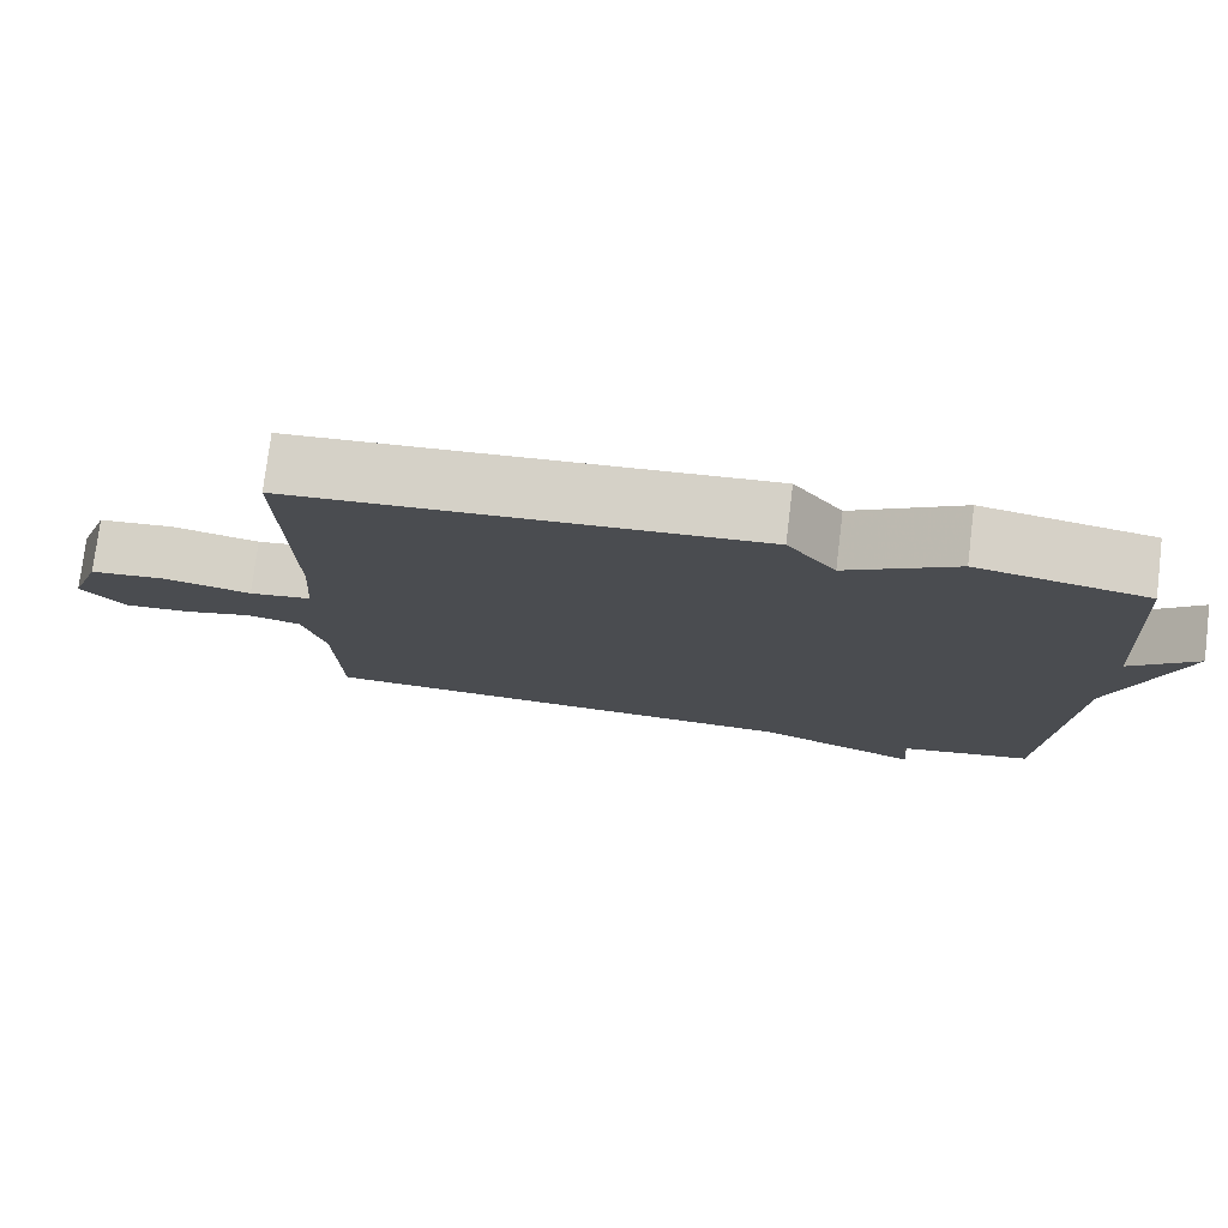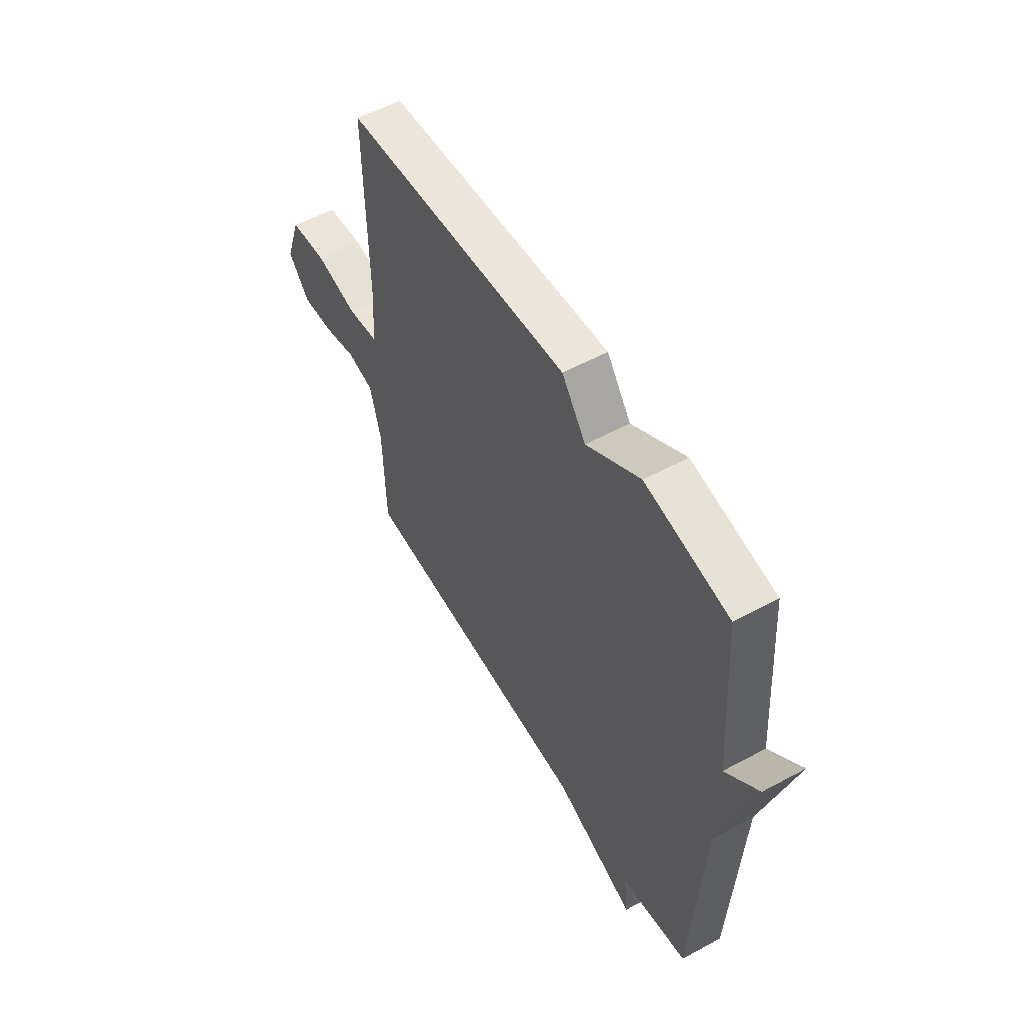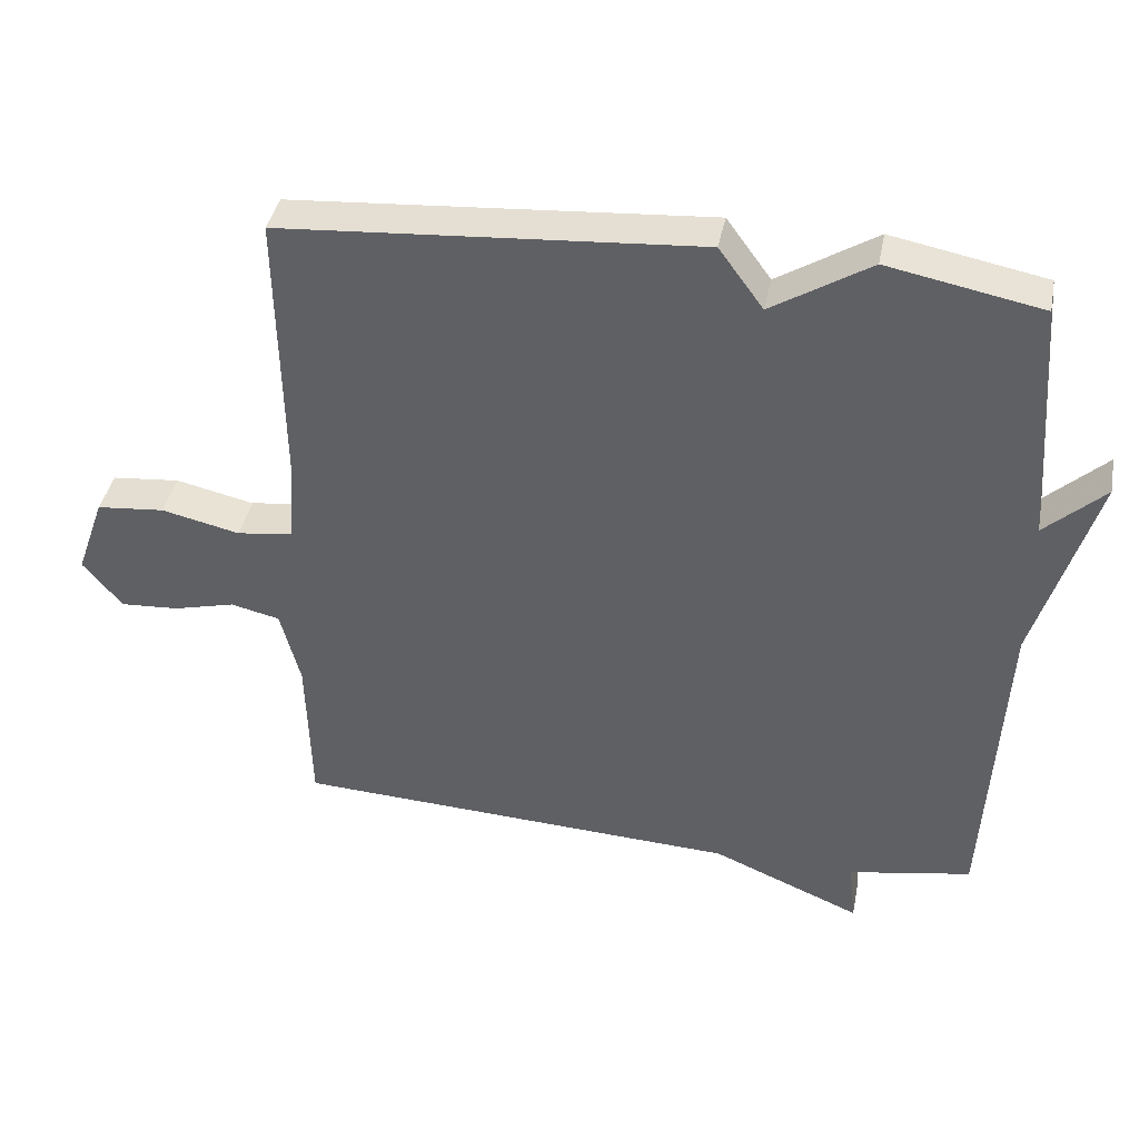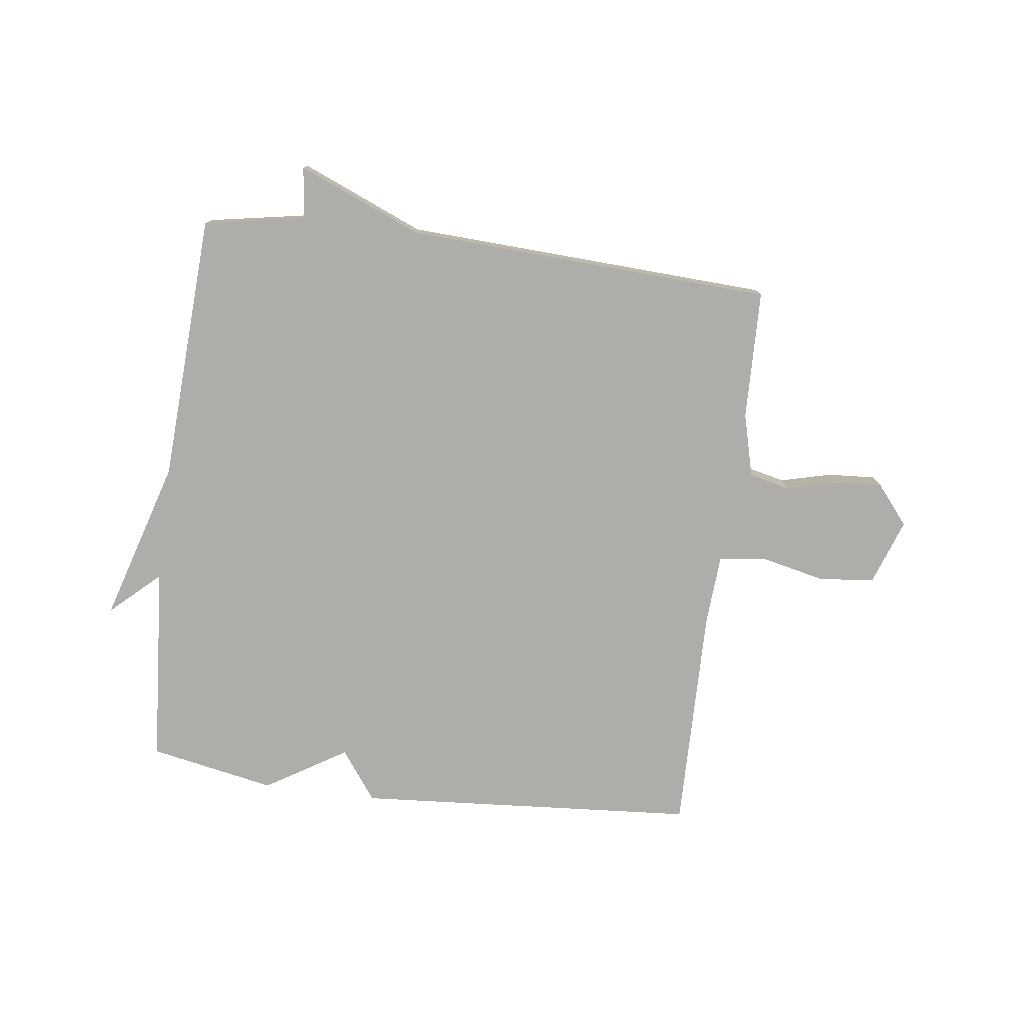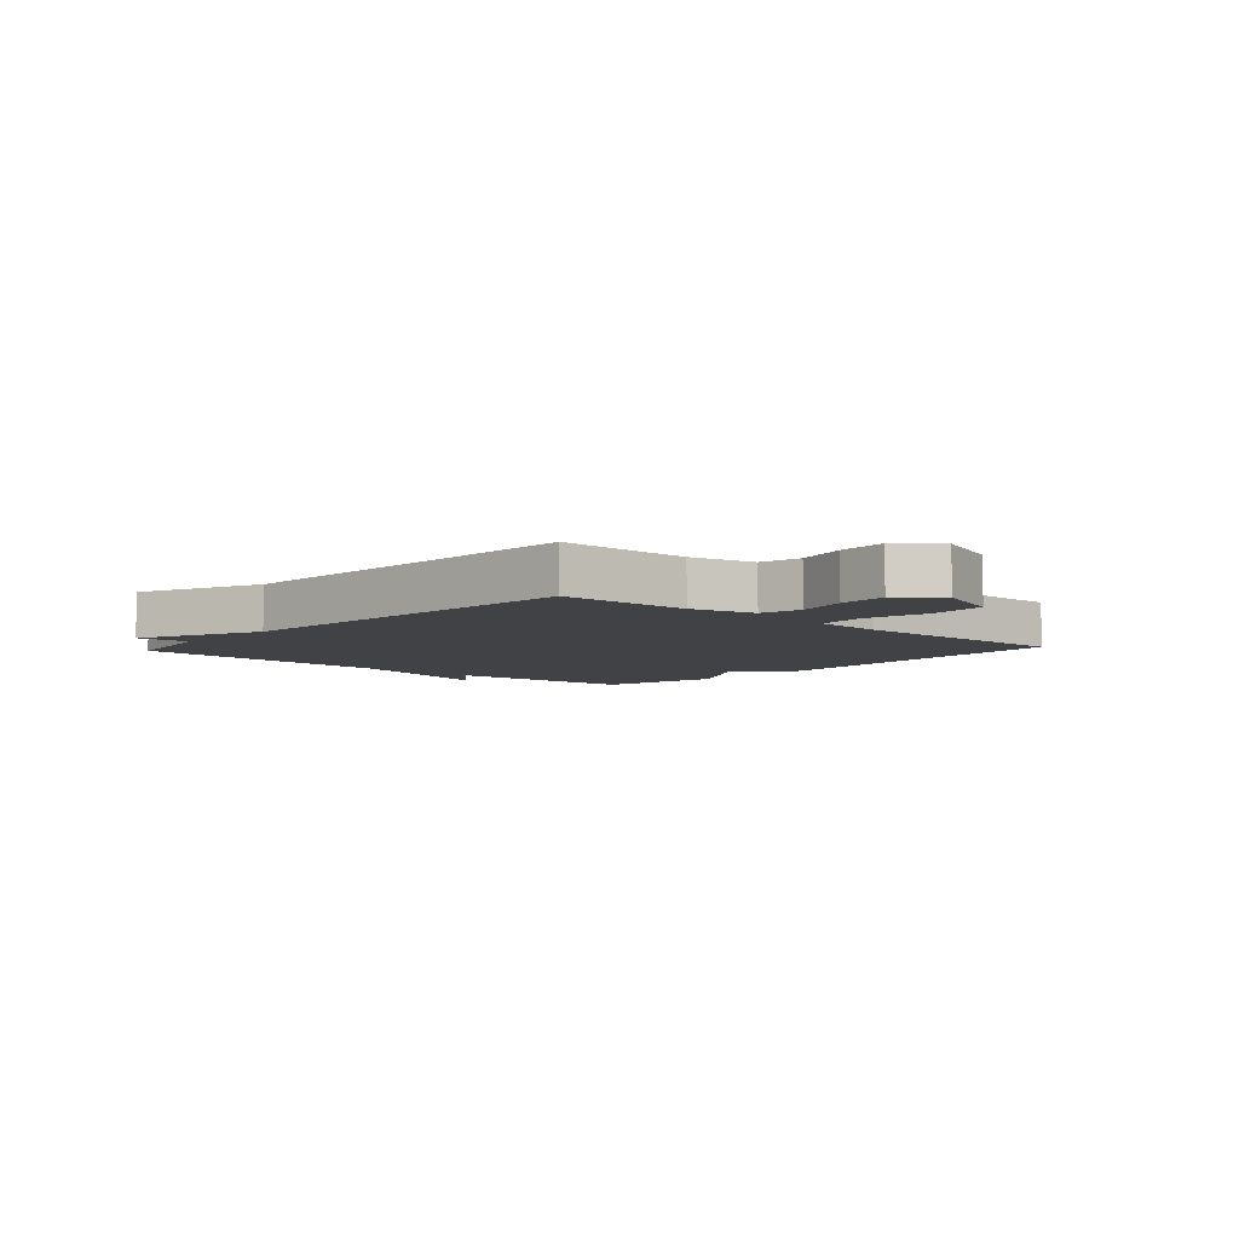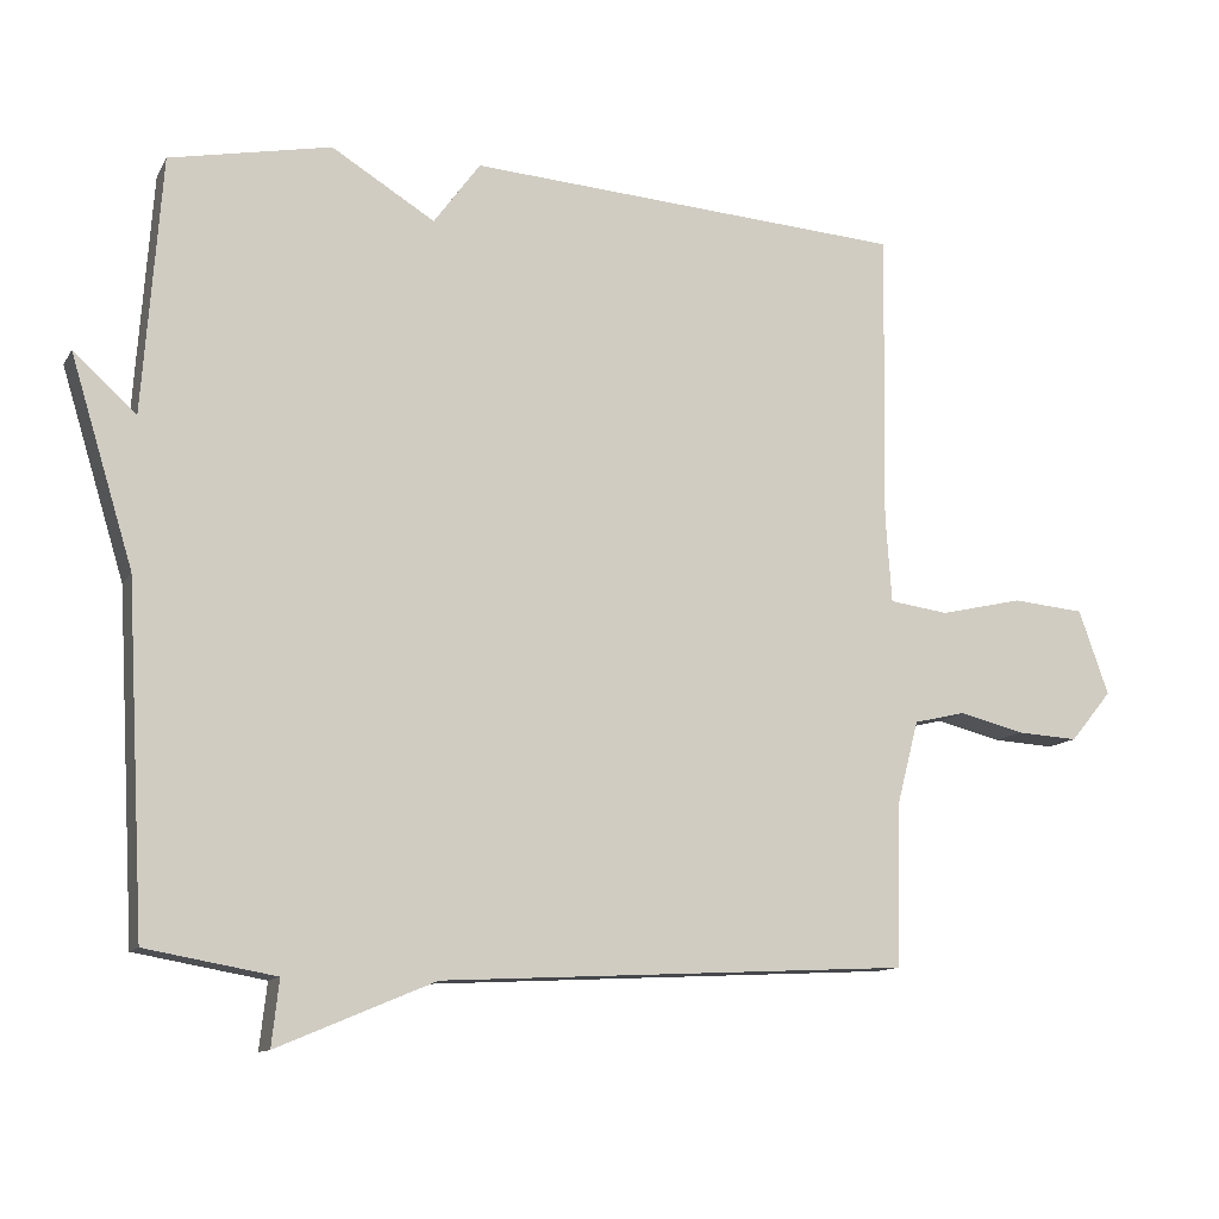
<metadata>
{"format":"obj","ext":"obj","renderer":"f3d","projection":"perspective","resolution":1024,"background":"white","views":[{"elev":76.8,"azim":7.0,"up":"+Z"},{"elev":54.8,"azim":60.2,"up":"+Z"},{"elev":39.9,"azim":11.0,"up":"+Z"},{"elev":-77.1,"azim":172.7,"up":"+Y"},{"elev":-6.2,"azim":-132.4,"up":"+Y"},{"elev":-11.7,"azim":160.8,"up":"+Z"}]}
</metadata>
<code>
v -0.5 0.07 0.5
v 0.085 0.07 0.542
v 0.147 0.07 0.457
v 0.285 0.07 0.542
v 0.5 0.07 0.5
v 0.525 0.07 0.158
v 0.609 0.07 0.235
v 0.525 0.07 -0.042
v 0.5 0.07 -0.5
v 0.327 0.07 -0.531
v 0.337 0.07 -0.619
v 0.127 0.07 -0.531
v -0.5 0.07 -0.5
v -0.506 0.07 -0.279
v -0.534 0.07 -0.171
v -0.603 0.07 -0.155
v -0.69 0.07 -0.177
v -0.772 0.07 -0.182
v -0.827 0.07 -0.115
v -0.787 0.07 -0.002
v -0.691 0.07 0.007
v -0.581 0.07 -0.018
v -0.502 0.07 -0.007
v -0.494 0.07 0.111
v -0.5 0 0.5
v 0.085 0 0.542
v 0.147 0 0.457
v 0.285 0 0.542
v 0.5 0 0.5
v 0.525 0 0.158
v 0.609 0 0.235
v 0.525 0 -0.042
v 0.5 0 -0.5
v 0.327 0 -0.531
v 0.337 0 -0.619
v 0.127 0 -0.531
v -0.5 0 -0.5
v -0.506 0 -0.279
v -0.534 0 -0.171
v -0.603 0 -0.155
v -0.69 0 -0.177
v -0.772 0 -0.182
v -0.827 0 -0.115
v -0.787 0 -0.002
v -0.691 0 0.007
v -0.581 0 -0.018
v -0.502 0 -0.007
v -0.494 0 0.111
f 20 21 22
f 19 20 22
f 18 19 22
f 17 18 22
f 16 17 22
f 15 16 22 23
f 14 15 23
f 14 23 24
f 13 14 24
f 12 13 24
f 1 2 3
f 24 1 3
f 12 24 3
f 11 12 3
f 10 11 3
f 6 7 8
f 8 9 10
f 6 8 10
f 5 6 10
f 4 5 10
f 3 4 10
f 46 45 44
f 46 44 43
f 46 43 42
f 46 42 41
f 46 41 40
f 47 46 40 39
f 47 39 38
f 48 47 38
f 48 38 37
f 48 37 36
f 27 26 25
f 27 25 48
f 27 48 36
f 27 36 35
f 27 35 34
f 32 31 30
f 34 33 32
f 34 32 30
f 34 30 29
f 34 29 28
f 34 28 27
f 1 25 26 2
f 2 26 27 3
f 3 27 28 4
f 4 28 29 5
f 5 29 30 6
f 6 30 31 7
f 7 31 32 8
f 8 32 33 9
f 9 33 34 10
f 10 34 35 11
f 11 35 36 12
f 12 36 37 13
f 13 37 38 14
f 14 38 39 15
f 15 39 40 16
f 16 40 41 17
f 17 41 42 18
f 18 42 43 19
f 19 43 44 20
f 20 44 45 21
f 21 45 46 22
f 22 46 47 23
f 23 47 48 24
f 24 48 25 1

</code>
